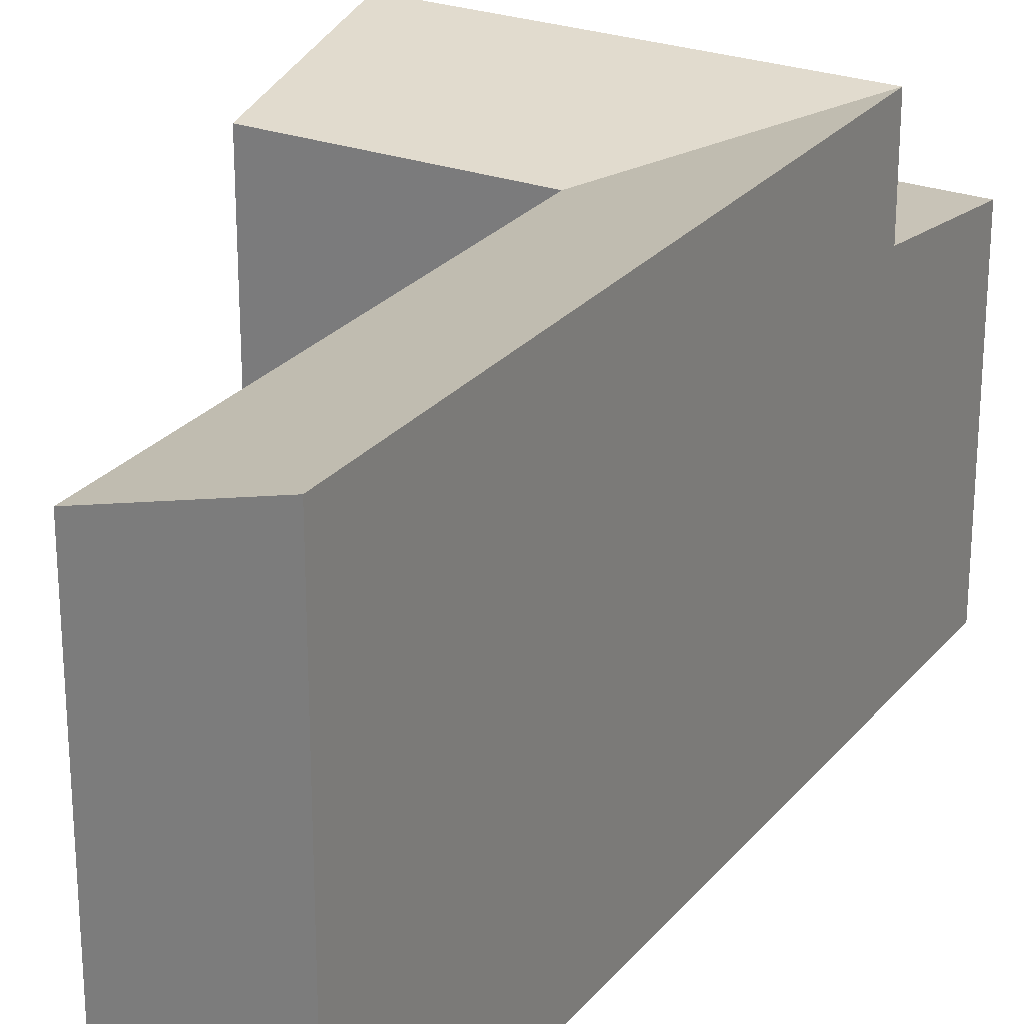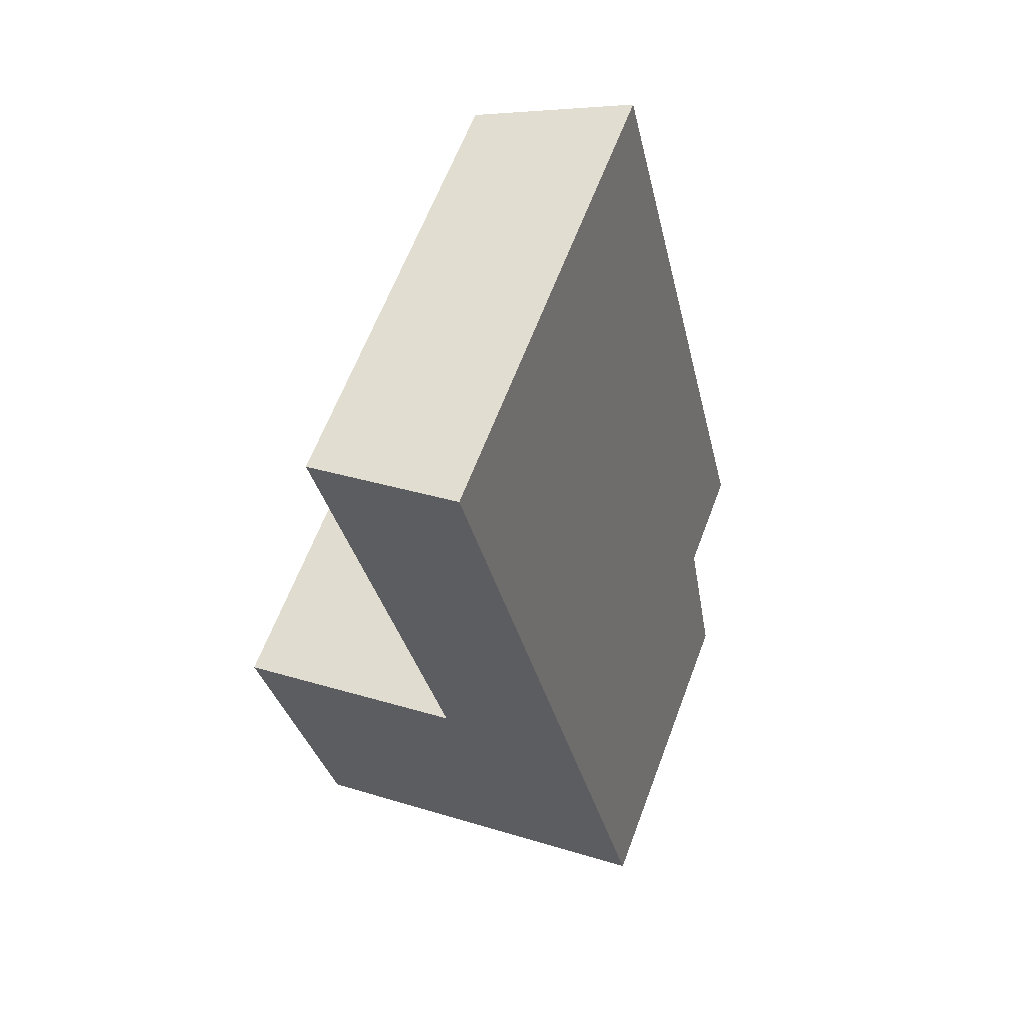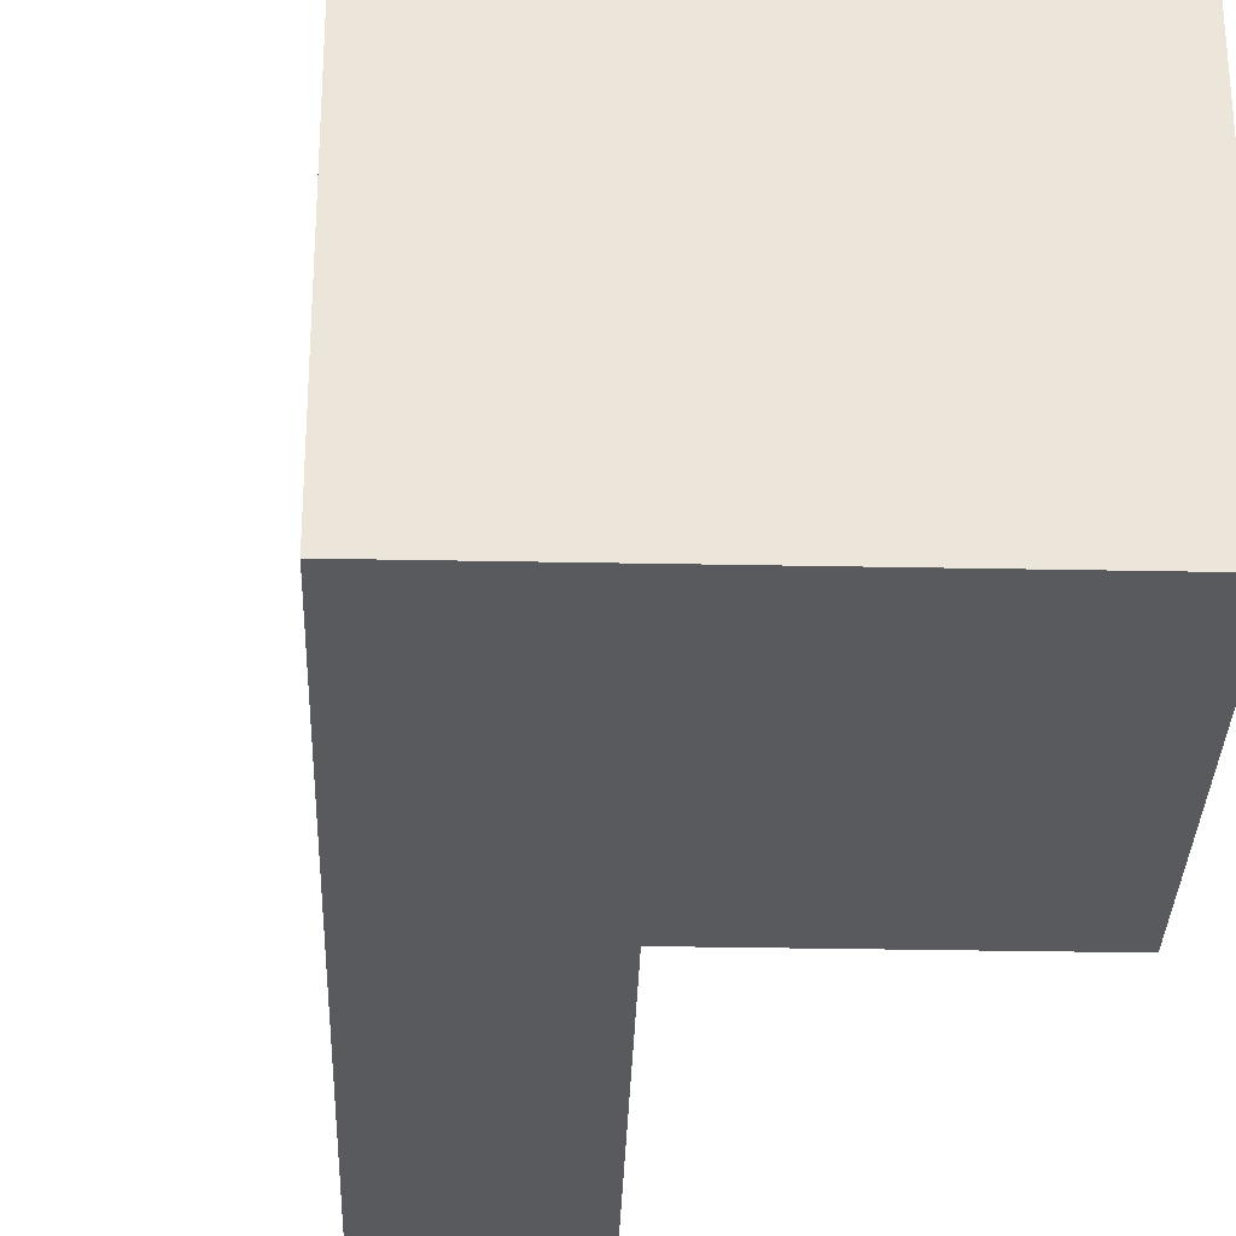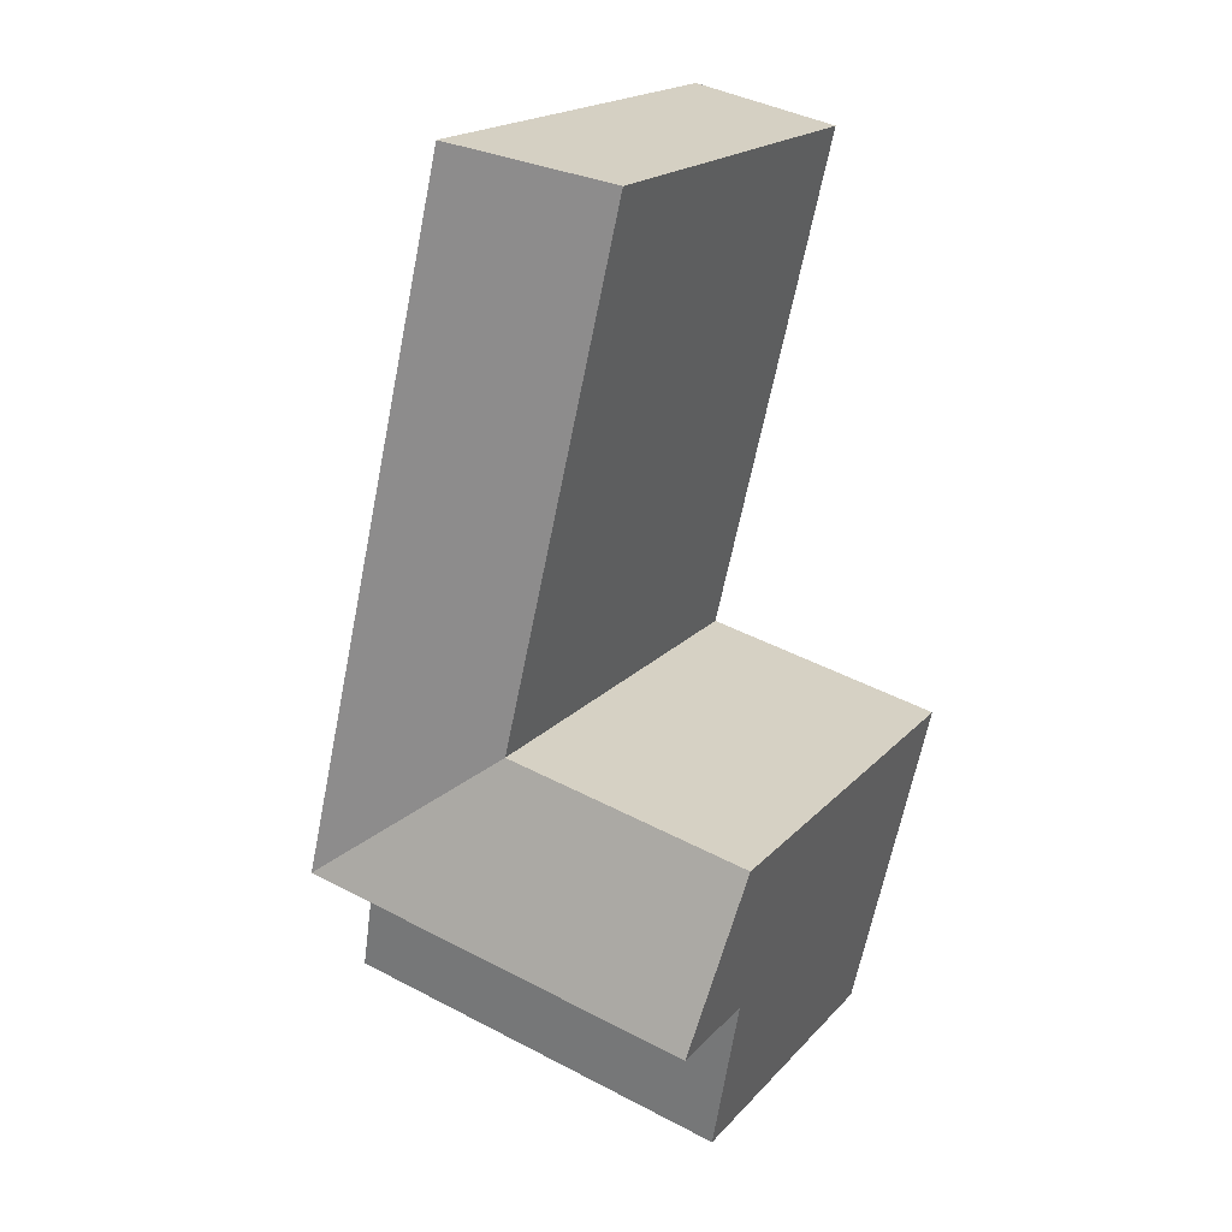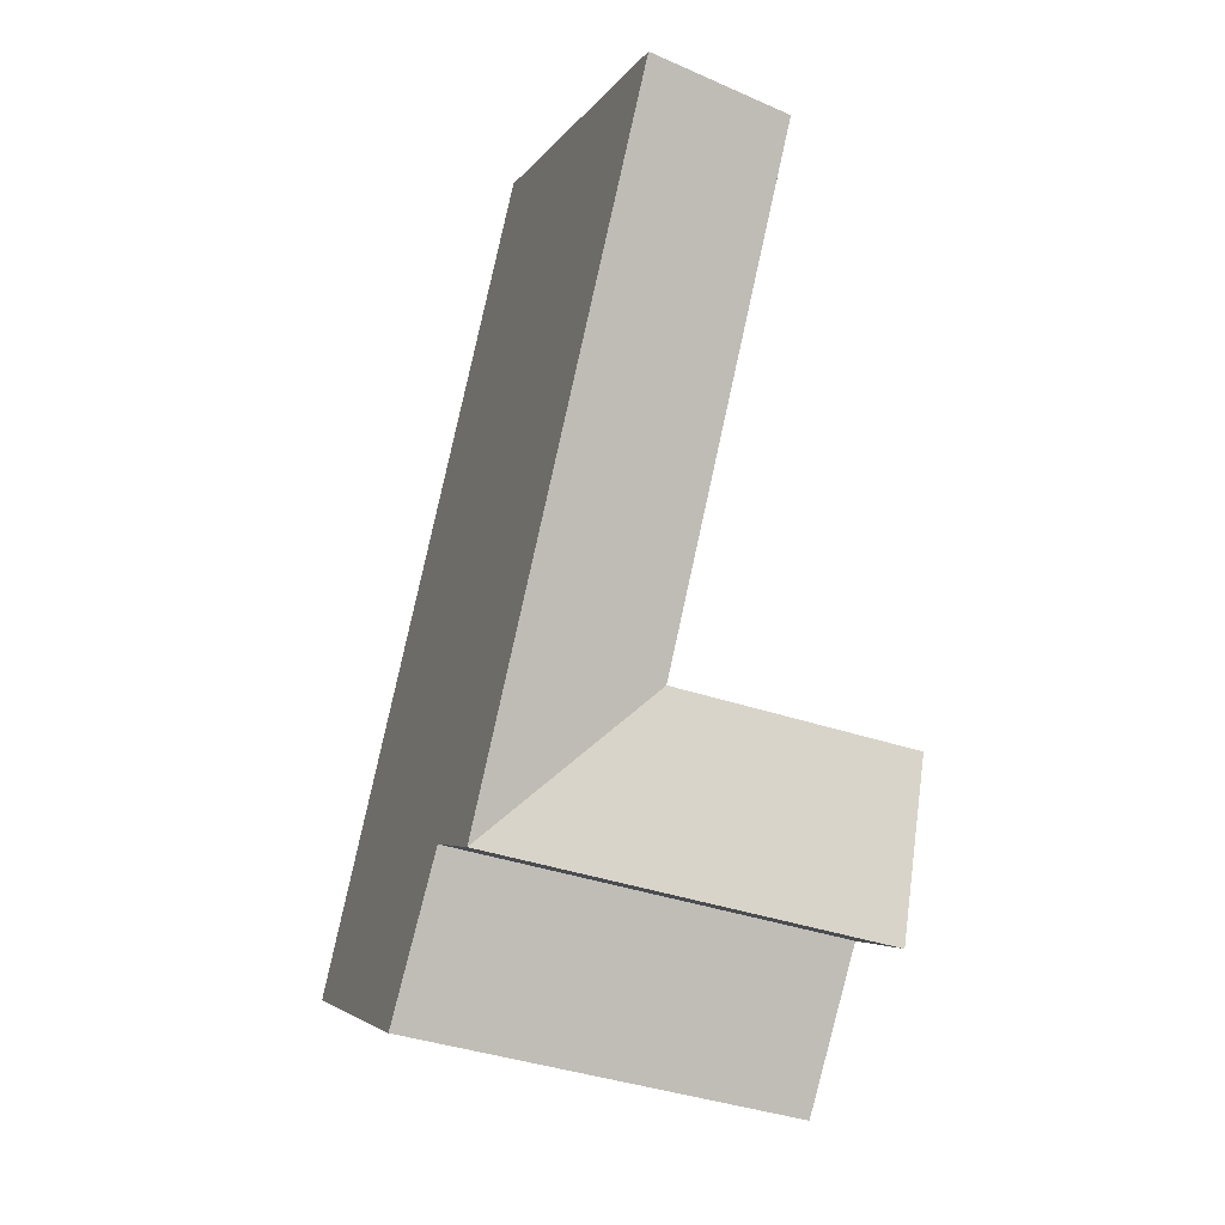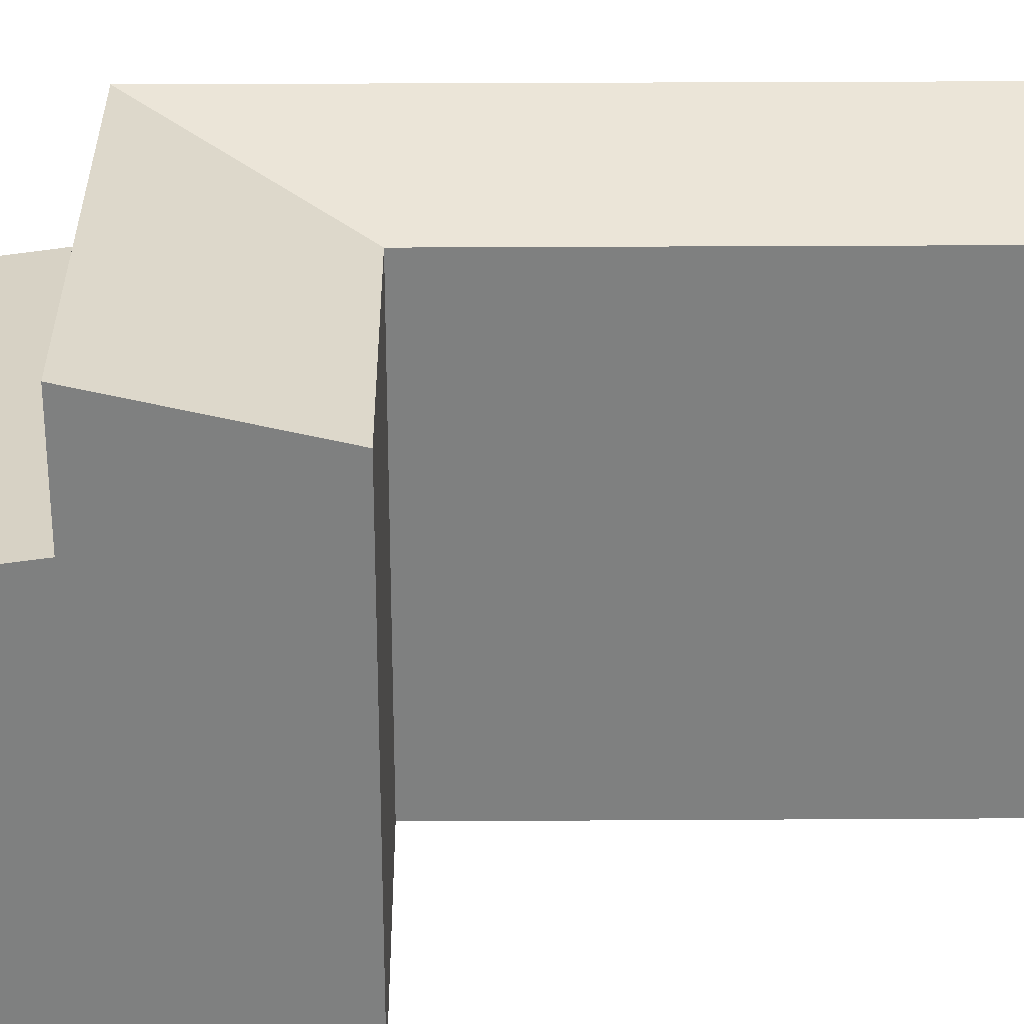
<metadata>
{"format":"obj","ext":"obj","renderer":"f3d","projection":"perspective","resolution":1024,"background":"white","views":[{"elev":25.8,"azim":17.1,"up":"+Y"},{"elev":62.9,"azim":20.6,"up":"+Z"},{"elev":-31.5,"azim":165.3,"up":"+Y"},{"elev":19.1,"azim":-151.4,"up":"+Z"},{"elev":-4.3,"azim":163.0,"up":"+Z"},{"elev":30.1,"azim":-103.5,"up":"+Y"}]}
</metadata>
<code>
v  1.462 3.945e-16 -6.443
v  9.093 -1.296e-16 2.116
v  0 0 0
v  2.854 7.699e-16 -12.57
v  14.62 -2.084e-16 3.403
v  16.11 1.858e-16 -3.035
v  11.99 6.397e-16 -10.45
v  17.52 5.609e-16 -9.161
v  10.19 -1.384e-15 22.6
v  4.644 -1.311e-15 21.4
v  11.99 12.43 -10.45
v  17.52 12.43 -9.161
v  2.854 12.43 -12.57
v  16.11 13.27 -3.035
v  10.58 17.38 -4.322
v  16.11 17.38 -3.035
v  10.58 13.27 -4.322
v  1.463 17.38 -6.444
v  1.463 13.27 -6.444
v  0.0003369 15.8 -0.0005006
v  4.644 15.8 21.4
v  10.19 17.38 22.6
v  9.093 15.8 2.116
v  14.62 17.38 3.403
g defaultobject
f 1 2 3
f 2 1 4
f 2 4 5
f 5 4 6
f 6 4 7
f 6 7 8
f 2 9 10
f 9 2 5
f 8 11 12
f 11 8 13
f 13 8 4
f 4 8 7
f 14 15 16
f 15 14 17
f 15 17 18
f 18 17 19
f 4 19 13
f 19 4 20
f 20 4 3
f 3 4 1
f 20 18 19
f 9 21 10
f 21 9 22
f 21 2 10
f 2 21 23
f 2 20 3
f 20 2 23
f 24 14 16
f 14 24 8
f 8 24 6
f 6 24 22
f 6 22 5
f 5 22 9
f 8 12 14
f 23 24 16
f 24 23 22
f 22 23 21
f 12 17 14
f 17 12 19
f 19 12 11
f 19 11 13
f 15 23 16
f 23 15 20
f 20 15 18

</code>
